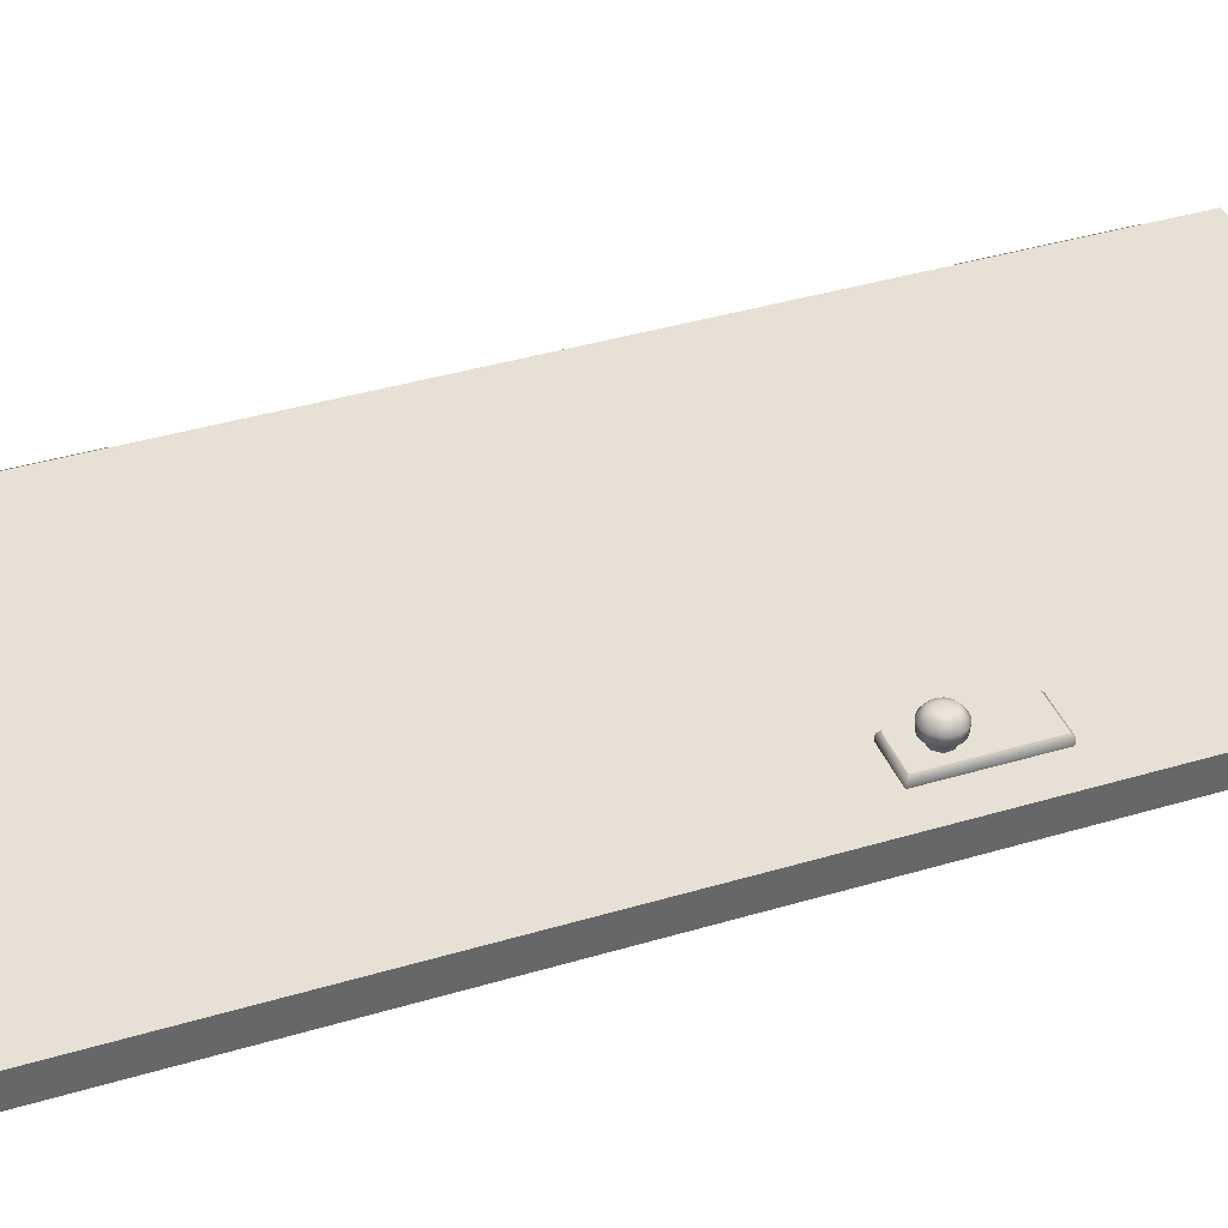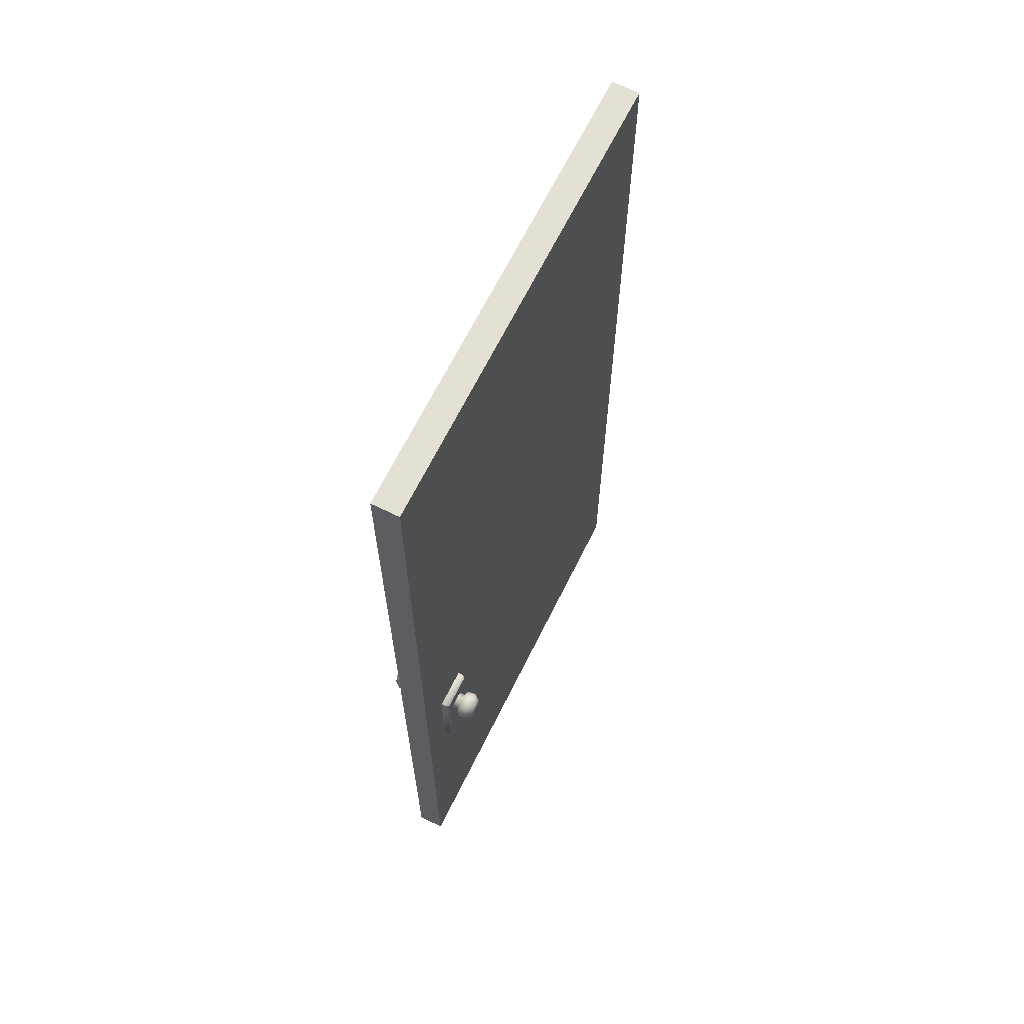
<metadata>
{"format":"obj","ext":"obj","renderer":"f3d","projection":"perspective","resolution":1024,"background":"white","views":[{"elev":39.3,"azim":-110.5,"up":"+Z"},{"elev":66.2,"azim":-63.7,"up":"+Y"}]}
</metadata>
<code>
v 0.000324 0.1841 -0.0287
v -0.02414 0.1841 -0.01458
v -0.02414 0.6516 -0.01458
v 0.000324 0.6516 -0.0287
v -0.02414 0.1841 0.01367
v 0.000324 0.1841 0.02779
v 0.000324 0.6516 0.02779
v -0.02414 0.6516 0.01367
v 0.000324 0.1841 0.02779
v 0.02479 0.1841 0.01367
v 0.02479 0.6516 0.01367
v 0.000324 0.6516 0.02779
v 0.02479 0.6516 -0.01458
v 0.000324 0.6516 -0.0287
v -0.02414 0.6516 -0.01458
v 0.02479 0.6516 0.01367
v -0.02414 0.6516 0.01367
v 0.000324 0.6516 0.02779
v 0.02479 0.1841 -0.01458
v 0.000324 0.1841 -0.0287
v 0.000324 0.6516 -0.0287
v 0.02479 0.6516 -0.01458
v 0.02479 0.1841 0.01367
v 0.02479 0.1841 -0.01458
v 0.02479 0.6516 -0.01458
v 0.02479 0.6516 0.01367
v -0.02414 0.1841 -0.01458
v 0.000324 0.1841 -0.0287
v 0.02479 0.1841 -0.01458
v -0.02414 0.1841 0.01367
v 0.02479 0.1841 0.01367
v 0.000324 0.1841 0.02779
v 0.000324 2.626 -0.0287
v -0.02414 2.626 -0.01458
v -0.02414 3.094 -0.01458
v 0.000324 3.094 -0.0287
v -0.02414 2.626 0.01367
v 0.000324 2.626 0.02779
v 0.000324 3.094 0.02779
v -0.02414 3.094 0.01367
v 0.000324 2.626 0.02779
v 0.02479 2.626 0.01367
v 0.02479 3.094 0.01367
v 0.000324 3.094 0.02779
v 0.02479 3.094 -0.01458
v 0.000324 3.094 -0.0287
v -0.02414 3.094 -0.01458
v 0.02479 3.094 0.01367
v -0.02414 3.094 0.01367
v 0.000324 3.094 0.02779
v 0.02479 2.626 -0.01458
v 0.000324 2.626 -0.0287
v 0.000324 3.094 -0.0287
v 0.02479 3.094 -0.01458
v 0.02479 2.626 0.01367
v 0.02479 2.626 -0.01458
v 0.02479 3.094 -0.01458
v 0.02479 3.094 0.01367
v -0.02414 2.626 -0.01458
v 0.000324 2.626 -0.0287
v 0.02479 2.626 -0.01458
v -0.02414 2.626 0.01367
v 0.02479 2.626 0.01367
v 0.000324 2.626 0.02779
v -1.522 1.419 0.09534
v -1.522 1.419 0.06003
v -1.548 1.416 0.06003
v -1.548 1.416 0.09534
v -1.548 1.416 0.09534
v -1.548 1.416 0.06003
v -1.564 1.396 0.06003
v -1.564 1.396 0.09534
v -1.562 1.37 0.06003
v -1.562 1.37 0.09534
v -1.562 1.37 0.09534
v -1.562 1.37 0.06003
v -1.542 1.354 0.06003
v -1.542 1.354 0.09534
v -1.516 1.357 0.06003
v -1.516 1.357 0.09534
v -1.516 1.357 0.09534
v -1.516 1.357 0.06003
v -1.5 1.377 0.06003
v -1.5 1.377 0.09534
v -1.5 1.377 0.09534
v -1.5 1.377 0.06003
v -1.502 1.402 0.06003
v -1.502 1.402 0.09534
v -1.522 1.419 0.06003
v -1.522 1.419 0.09534
v -1.537 1.332 0.1354
v -1.536 1.349 0.1571
v -1.55 1.353 0.1571
v -1.558 1.338 0.1354
v -1.561 1.363 0.1571
v -1.574 1.352 0.1354
v -1.568 1.375 0.1571
v -1.584 1.371 0.1354
v -1.573 1.353 0.1063
v -1.582 1.371 0.1063
v -1.557 1.34 0.1063
v -1.537 1.334 0.1063
v -1.517 1.336 0.1063
v -1.516 1.334 0.1354
v -1.548 1.439 0.1354
v -1.543 1.422 0.1571
v -1.528 1.424 0.1571
v -1.527 1.441 0.1354
v -1.547 1.437 0.1063
v -1.527 1.439 0.1063
v -1.514 1.42 0.1571
v -1.522 1.405 0.1631
v -1.515 1.4 0.1631
v -1.503 1.41 0.1571
v -1.506 1.435 0.1354
v -1.507 1.433 0.1063
v -1.49 1.421 0.1354
v -1.496 1.397 0.1571
v -1.491 1.42 0.1063
v -1.48 1.402 0.1354
v -1.482 1.402 0.1063
v -1.48 1.402 0.1354
v -1.496 1.397 0.1571
v -1.494 1.383 0.1571
v -1.478 1.381 0.1354
v -1.482 1.402 0.1063
v -1.499 1.369 0.1571
v -1.48 1.381 0.1063
v -1.484 1.361 0.1354
v -1.508 1.357 0.1571
v -1.486 1.362 0.1063
v -1.497 1.344 0.1354
v -1.521 1.35 0.1571
v -1.499 1.346 0.1063
v -1.516 1.334 0.1354
v -1.517 1.336 0.1063
v -1.516 1.334 0.1354
v -1.536 1.349 0.1571
v -1.537 1.332 0.1354
v -1.521 1.35 0.1571
v -1.534 1.365 0.1631
v -1.526 1.366 0.1631
v -1.508 1.357 0.1571
v -1.542 1.368 0.1631
v -1.55 1.353 0.1571
v -1.548 1.373 0.1631
v -1.561 1.363 0.1571
v -1.518 1.37 0.1631
v -1.499 1.369 0.1571
v -1.552 1.38 0.1631
v -1.568 1.375 0.1571
v -1.513 1.376 0.1631
v -1.494 1.383 0.1571
v -1.553 1.389 0.1631
v -1.511 1.384 0.1631
v -1.496 1.397 0.1571
v -1.569 1.39 0.1571
v -1.584 1.371 0.1354
v -1.551 1.397 0.1631
v -1.565 1.404 0.1571
v -1.511 1.393 0.1631
v -1.503 1.41 0.1571
v -1.515 1.4 0.1631
v -1.546 1.403 0.1631
v -1.556 1.416 0.1571
v -1.522 1.405 0.1631
v -1.538 1.407 0.1631
v -1.543 1.422 0.1571
v -1.53 1.408 0.1631
v -1.528 1.424 0.1571
v -1.565 1.427 0.1063
v -1.548 1.439 0.1354
v -1.547 1.437 0.1063
v -1.567 1.429 0.1354
v -1.543 1.422 0.1571
v -1.578 1.411 0.1063
v -1.556 1.416 0.1571
v -1.58 1.412 0.1354
v -1.584 1.392 0.1063
v -1.565 1.404 0.1571
v -1.586 1.392 0.1354
v -1.582 1.371 0.1063
v -1.569 1.39 0.1571
v -1.584 1.371 0.1354
v -1.522 1.419 -0.1188
v -1.548 1.416 -0.08353
v -1.522 1.419 -0.08353
v -1.548 1.416 -0.1188
v -1.564 1.396 -0.08353
v -1.564 1.396 -0.1188
v -1.564 1.396 -0.1188
v -1.562 1.37 -0.08353
v -1.564 1.396 -0.08353
v -1.562 1.37 -0.1188
v -1.542 1.354 -0.08353
v -1.542 1.354 -0.1188
v -1.542 1.354 -0.1188
v -1.516 1.357 -0.08353
v -1.542 1.354 -0.08353
v -1.516 1.357 -0.1188
v -1.5 1.377 -0.08353
v -1.5 1.377 -0.1188
v -1.5 1.377 -0.1188
v -1.502 1.402 -0.08353
v -1.5 1.377 -0.08353
v -1.502 1.402 -0.1188
v -1.522 1.419 -0.08353
v -1.522 1.419 -0.1188
v -1.537 1.332 -0.1589
v -1.558 1.338 -0.1589
v -1.55 1.353 -0.1806
v -1.536 1.349 -0.1806
v -1.516 1.334 -0.1589
v -1.521 1.35 -0.1806
v -1.542 1.368 -0.1866
v -1.534 1.365 -0.1866
v -1.526 1.366 -0.1866
v -1.508 1.357 -0.1806
v -1.548 1.373 -0.1866
v -1.561 1.363 -0.1806
v -1.518 1.37 -0.1866
v -1.499 1.369 -0.1806
v -1.552 1.38 -0.1866
v -1.568 1.375 -0.1806
v -1.513 1.376 -0.1866
v -1.494 1.383 -0.1806
v -1.511 1.384 -0.1866
v -1.553 1.389 -0.1866
v -1.569 1.39 -0.1806
v -1.551 1.397 -0.1866
v -1.511 1.393 -0.1866
v -1.565 1.404 -0.1806
v -1.546 1.403 -0.1866
v -1.515 1.4 -0.1866
v -1.556 1.416 -0.1806
v -1.522 1.405 -0.1866
v -1.538 1.407 -0.1866
v -1.53 1.408 -0.1866
v -1.586 1.392 -0.1589
v -1.565 1.404 -0.1806
v -1.569 1.39 -0.1806
v -1.58 1.412 -0.1589
v -1.584 1.392 -0.1298
v -1.556 1.416 -0.1806
v -1.578 1.411 -0.1298
v -1.567 1.429 -0.1589
v -1.543 1.422 -0.1806
v -1.565 1.427 -0.1298
v -1.548 1.439 -0.1589
v -1.547 1.437 -0.1298
v -1.527 1.441 -0.1589
v -1.527 1.439 -0.1298
v -1.484 1.361 -0.1589
v -1.508 1.357 -0.1806
v -1.499 1.369 -0.1806
v -1.478 1.381 -0.1589
v -1.48 1.381 -0.1298
v -1.494 1.383 -0.1806
v -1.482 1.402 -0.1298
v -1.48 1.402 -0.1589
v -1.496 1.397 -0.1806
v -1.491 1.42 -0.1298
v -1.49 1.421 -0.1589
v -1.558 1.338 -0.1589
v -1.561 1.363 -0.1806
v -1.55 1.353 -0.1806
v -1.574 1.352 -0.1589
v -1.568 1.375 -0.1806
v -1.584 1.371 -0.1589
v -1.569 1.39 -0.1806
v -1.586 1.392 -0.1589
v -1.582 1.371 -0.1298
v -1.584 1.392 -0.1298
v -1.573 1.353 -0.1298
v -1.557 1.34 -0.1298
v -1.537 1.334 -0.1298
v -1.537 1.332 -0.1589
v -1.49 1.421 -0.1589
v -1.48 1.402 -0.1589
v -1.496 1.397 -0.1806
v -1.503 1.41 -0.1806
v -1.511 1.393 -0.1866
v -1.511 1.384 -0.1866
v -1.494 1.383 -0.1806
v -1.515 1.4 -0.1866
v -1.514 1.42 -0.1806
v -1.522 1.405 -0.1866
v -1.506 1.435 -0.1589
v -1.528 1.424 -0.1806
v -1.53 1.408 -0.1866
v -1.507 1.433 -0.1298
v -1.491 1.42 -0.1298
v -1.527 1.439 -0.1298
v -1.527 1.441 -0.1589
v -1.548 1.439 -0.1589
v -1.543 1.422 -0.1806
v -1.538 1.407 -0.1866
v -1.556 1.416 -0.1806
v -1.48 1.381 -0.1298
v -1.486 1.362 -0.1298
v -1.484 1.361 -0.1589
v -1.497 1.344 -0.1589
v -1.508 1.357 -0.1806
v -1.521 1.35 -0.1806
v -1.499 1.346 -0.1298
v -1.516 1.334 -0.1589
v -1.517 1.336 -0.1298
v -1.537 1.332 -0.1589
v -1.537 1.334 -0.1298
v -1.457 1.134 0.06798
v -1.601 1.134 0.06798
v -1.601 1.134 0.01074
v -1.457 1.134 0.01074
v -1.601 1.492 0.06798
v -1.593 1.483 0.07745
v -1.465 1.483 0.07745
v -1.457 1.492 0.06798
v -1.462 1.146 0.07745
v -1.454 1.138 0.06798
v -1.454 1.489 0.06798
v -1.462 1.48 0.07745
v -1.457 1.134 0.06798
v -1.465 1.143 0.07745
v -1.593 1.143 0.07745
v -1.601 1.134 0.06798
v -1.596 1.48 0.07745
v -1.604 1.489 0.06798
v -1.604 1.138 0.06798
v -1.596 1.146 0.07745
v -1.593 1.483 0.07745
v -1.596 1.48 0.07745
v -1.596 1.146 0.07745
v -1.593 1.143 0.07745
v -1.465 1.483 0.07745
v -1.465 1.143 0.07745
v -1.462 1.48 0.07745
v -1.462 1.146 0.07745
v -1.601 1.492 0.06798
v -1.457 1.492 0.06798
v -1.457 1.492 0.01074
v -1.601 1.492 0.01074
v -1.457 1.134 0.06798
v -1.454 1.138 0.06798
v -1.462 1.146 0.07745
v -1.465 1.143 0.07745
v -1.465 1.483 0.07745
v -1.462 1.48 0.07745
v -1.454 1.489 0.06798
v -1.457 1.492 0.06798
v -1.601 1.492 0.06798
v -1.604 1.489 0.06798
v -1.596 1.48 0.07745
v -1.593 1.483 0.07745
v -1.593 1.143 0.07745
v -1.596 1.146 0.07745
v -1.604 1.138 0.06798
v -1.601 1.134 0.06798
v -1.457 1.492 0.06798
v -1.454 1.489 0.01074
v -1.457 1.492 0.01074
v -1.454 1.489 0.06798
v -1.454 1.138 0.01074
v -1.454 1.138 0.06798
v -1.457 1.134 0.01074
v -1.457 1.134 0.06798
v -1.604 1.138 0.01074
v -1.601 1.134 0.01074
v -1.601 1.134 0.06798
v -1.604 1.138 0.06798
v -1.604 1.489 0.01074
v -1.604 1.489 0.06798
v -1.601 1.492 0.01074
v -1.601 1.492 0.06798
v -1.601 1.134 0.01074
v -1.604 1.138 0.01074
v -1.604 1.489 0.01074
v -1.601 1.492 0.01074
v -1.457 1.134 0.01074
v -1.457 1.492 0.01074
v -1.454 1.138 0.01074
v -1.454 1.489 0.01074
v -1.457 1.134 -0.08635
v -1.457 1.134 -0.02911
v -1.601 1.134 -0.02911
v -1.601 1.134 -0.08635
v -1.601 1.492 -0.08635
v -1.457 1.492 -0.08635
v -1.465 1.483 -0.09582
v -1.593 1.483 -0.09582
v -1.462 1.146 -0.09582
v -1.462 1.48 -0.09582
v -1.454 1.489 -0.08635
v -1.454 1.138 -0.08635
v -1.457 1.134 -0.08635
v -1.601 1.134 -0.08635
v -1.593 1.143 -0.09582
v -1.465 1.143 -0.09582
v -1.596 1.48 -0.09582
v -1.596 1.146 -0.09582
v -1.604 1.138 -0.08635
v -1.604 1.489 -0.08635
v -1.593 1.143 -0.09582
v -1.596 1.146 -0.09582
v -1.596 1.48 -0.09582
v -1.593 1.483 -0.09582
v -1.465 1.143 -0.09582
v -1.465 1.483 -0.09582
v -1.462 1.146 -0.09582
v -1.462 1.48 -0.09582
v -1.601 1.492 -0.08635
v -1.601 1.492 -0.02911
v -1.457 1.492 -0.02911
v -1.457 1.492 -0.08635
v -1.457 1.134 -0.08635
v -1.465 1.143 -0.09582
v -1.462 1.146 -0.09582
v -1.454 1.138 -0.08635
v -1.465 1.483 -0.09582
v -1.457 1.492 -0.08635
v -1.454 1.489 -0.08635
v -1.462 1.48 -0.09582
v -1.601 1.492 -0.08635
v -1.593 1.483 -0.09582
v -1.596 1.48 -0.09582
v -1.604 1.489 -0.08635
v -1.593 1.143 -0.09582
v -1.601 1.134 -0.08635
v -1.604 1.138 -0.08635
v -1.596 1.146 -0.09582
v -1.457 1.492 -0.08635
v -1.457 1.492 -0.02911
v -1.454 1.489 -0.02911
v -1.454 1.489 -0.08635
v -1.454 1.138 -0.02911
v -1.454 1.138 -0.08635
v -1.457 1.134 -0.02911
v -1.457 1.134 -0.08635
v -1.604 1.138 -0.02911
v -1.601 1.134 -0.08635
v -1.601 1.134 -0.02911
v -1.604 1.138 -0.08635
v -1.604 1.489 -0.02911
v -1.604 1.489 -0.08635
v -1.601 1.492 -0.02911
v -1.601 1.492 -0.08635
v -1.601 1.492 -0.02911
v -1.604 1.489 -0.02911
v -1.604 1.138 -0.02911
v -1.601 1.134 -0.02911
v -1.457 1.492 -0.02911
v -1.457 1.134 -0.02911
v -1.454 1.489 -0.02911
v -1.454 1.138 -0.02911
v -0.02386 3.6 0.04846
v -0.02386 -9.797e-07 0.04846
v -0.02386 -9.797e-07 -0.05155
v -0.02386 3.6 -0.05155
v -0.02386 3.6 -0.05155
v -0.02386 -9.797e-07 -0.05155
v -1.724 -9.797e-07 -0.05155
v -1.724 3.6 -0.05155
v -1.724 3.6 -0.05155
v -1.724 -9.797e-07 -0.05155
v -1.724 -9.797e-07 0.04846
v -1.724 3.6 0.04846
v -1.724 3.6 0.04846
v -1.724 -9.797e-07 0.04846
v -0.02386 -9.797e-07 0.04846
v -0.02386 3.6 0.04846
v -0.02386 -9.797e-07 0.04846
v -1.724 -9.797e-07 0.04846
v -1.724 -9.797e-07 -0.05155
v -0.02386 -9.797e-07 -0.05155
v -1.724 3.6 0.04846
v -0.02386 3.6 0.04846
v -0.02386 3.6 -0.05155
v -1.724 3.6 -0.05155
v -1.522 1.419 -0.1188
v -1.491 1.42 -0.1298
v -1.507 1.433 -0.1298
v -1.527 1.439 -0.1298
v -1.502 1.402 -0.1188
v -1.482 1.402 -0.1298
v -1.48 1.381 -0.1298
v -1.548 1.416 -0.1188
v -1.547 1.437 -0.1298
v -1.565 1.427 -0.1298
v -1.5 1.377 -0.1188
v -1.486 1.362 -0.1298
v -1.499 1.346 -0.1298
v -1.564 1.396 -0.1188
v -1.578 1.411 -0.1298
v -1.584 1.392 -0.1298
v -1.516 1.357 -0.1188
v -1.517 1.336 -0.1298
v -1.537 1.334 -0.1298
v -1.562 1.37 -0.1188
v -1.582 1.371 -0.1298
v -1.573 1.353 -0.1298
v -1.542 1.354 -0.1188
v -1.557 1.34 -0.1298
v -1.522 1.419 0.09534
v -1.507 1.433 0.1063
v -1.491 1.42 0.1063
v -1.527 1.439 0.1063
v -1.502 1.402 0.09534
v -1.482 1.402 0.1063
v -1.48 1.381 0.1063
v -1.548 1.416 0.09534
v -1.547 1.437 0.1063
v -1.565 1.427 0.1063
v -1.5 1.377 0.09534
v -1.486 1.362 0.1063
v -1.499 1.346 0.1063
v -1.564 1.396 0.09534
v -1.578 1.411 0.1063
v -1.584 1.392 0.1063
v -1.516 1.357 0.09534
v -1.517 1.336 0.1063
v -1.537 1.334 0.1063
v -1.562 1.37 0.09534
v -1.582 1.371 0.1063
v -1.573 1.353 0.1063
v -1.542 1.354 0.09534
v -1.557 1.34 0.1063
f 1 2 3
f 1 3 4
f 5 6 7
f 5 7 8
f 9 10 11
f 9 11 12
f 13 14 15
f 15 16 13
f 15 17 16
f 17 18 16
f 19 20 21
f 19 21 22
f 23 24 25
f 23 25 26
f 27 28 29
f 29 30 27
f 29 31 30
f 31 32 30
f 33 34 35
f 33 35 36
f 37 38 39
f 37 39 40
f 41 42 43
f 41 43 44
f 45 46 47
f 47 48 45
f 47 49 48
f 49 50 48
f 51 52 53
f 51 53 54
f 55 56 57
f 55 57 58
f 59 60 61
f 61 62 59
f 61 63 62
f 63 64 62
f 65 66 67
f 65 67 68
f 69 70 71
f 69 71 72
f 72 71 73
f 72 73 74
f 75 76 77
f 75 77 78
f 78 77 79
f 78 79 80
f 81 82 83
f 81 83 84
f 85 86 87
f 85 87 88
f 88 87 89
f 88 89 90
f 91 92 93
f 91 93 94
f 94 93 95
f 94 95 96
f 96 95 97
f 96 97 98
f 99 96 98
f 99 98 100
f 101 96 99
f 101 94 96
f 102 94 101
f 102 91 94
f 103 91 102
f 103 104 91
f 105 106 107
f 105 107 108
f 109 105 108
f 109 108 110
f 108 107 111
f 107 112 111
f 111 112 113
f 111 113 114
f 110 108 115
f 108 111 115
f 115 111 114
f 110 115 116
f 115 114 117
f 116 115 117
f 117 114 118
f 116 117 119
f 117 118 120
f 119 117 120
f 119 120 121
f 122 123 124
f 122 124 125
f 126 122 125
f 125 124 127
f 126 125 128
f 125 127 129
f 128 125 129
f 129 127 130
f 128 129 131
f 129 130 132
f 131 129 132
f 132 130 133
f 131 132 134
f 132 133 135
f 134 132 135
f 134 135 136
f 137 138 139
f 137 140 138
f 140 141 138
f 140 142 141
f 143 142 140
f 138 141 144
f 144 141 142
f 138 144 145
f 145 144 146
f 146 144 142
f 145 146 147
f 143 148 142
f 146 142 148
f 149 148 143
f 147 146 150
f 150 146 148
f 147 150 151
f 149 152 148
f 150 148 152
f 153 152 149
f 151 150 154
f 154 150 152
f 153 155 152
f 154 152 155
f 156 155 153
f 151 154 157
f 158 151 157
f 157 154 159
f 159 154 155
f 157 159 160
f 156 161 155
f 159 155 161
f 162 161 156
f 162 163 161
f 160 159 164
f 164 159 161
f 164 161 163
f 160 164 165
f 164 163 166
f 165 164 167
f 164 166 167
f 165 167 168
f 167 166 169
f 168 167 169
f 170 169 166
f 168 169 170
f 171 172 173
f 171 174 172
f 174 175 172
f 176 174 171
f 174 177 175
f 176 178 174
f 178 177 174
f 179 178 176
f 178 180 177
f 179 181 178
f 181 180 178
f 182 181 179
f 181 183 180
f 182 184 181
f 184 183 181
f 185 186 187
f 185 188 186
f 188 189 186
f 188 190 189
f 191 192 193
f 191 194 192
f 194 195 192
f 194 196 195
f 197 198 199
f 197 200 198
f 200 201 198
f 200 202 201
f 203 204 205
f 203 206 204
f 206 207 204
f 206 208 207
f 209 210 211
f 209 211 212
f 213 209 212
f 213 212 214
f 212 211 215
f 214 212 216
f 212 215 216
f 214 216 217
f 215 217 216
f 218 214 217
f 211 219 215
f 219 217 215
f 211 220 219
f 218 217 221
f 219 221 217
f 222 218 221
f 220 223 219
f 223 221 219
f 220 224 223
f 222 221 225
f 223 225 221
f 226 222 225
f 226 225 227
f 224 228 223
f 228 225 223
f 228 227 225
f 224 229 228
f 230 227 228
f 229 230 228
f 230 231 227
f 229 232 230
f 233 231 230
f 232 233 230
f 233 234 231
f 232 235 233
f 233 236 234
f 235 237 233
f 233 237 236
f 237 238 236
f 239 240 241
f 239 242 240
f 243 242 239
f 242 244 240
f 243 245 242
f 242 246 244
f 245 246 242
f 246 247 244
f 245 248 246
f 246 249 247
f 248 249 246
f 248 250 249
f 250 251 249
f 250 252 251
f 253 254 255
f 256 253 255
f 257 253 256
f 256 255 258
f 259 257 256
f 260 256 258
f 259 256 260
f 260 258 261
f 262 259 260
f 262 260 263
f 264 265 266
f 264 267 265
f 267 268 265
f 267 269 268
f 269 270 268
f 269 271 270
f 272 271 269
f 272 273 271
f 274 272 269
f 274 269 267
f 275 274 267
f 275 267 264
f 276 275 264
f 276 264 277
f 278 279 280
f 278 280 281
f 281 280 282
f 280 283 282
f 280 284 283
f 281 282 285
f 286 281 285
f 286 285 287
f 288 278 281
f 288 281 286
f 289 286 287
f 289 287 290
f 291 278 288
f 291 292 278
f 293 291 288
f 293 288 294
f 294 288 286
f 294 286 289
f 295 294 289
f 295 289 296
f 296 289 290
f 296 290 297
f 298 296 297
f 299 300 301
f 300 302 301
f 301 302 303
f 302 304 303
f 300 305 302
f 302 306 304
f 305 306 302
f 305 307 306
f 307 308 306
f 307 309 308
f 310 311 312
f 310 312 313
f 314 315 316
f 314 316 317
f 318 319 320
f 318 320 321
f 322 323 324
f 322 324 325
f 326 327 328
f 326 328 329
f 330 331 332
f 332 333 330
f 333 334 330
f 333 335 334
f 335 336 334
f 335 337 336
f 338 339 340
f 338 340 341
f 342 343 344
f 342 344 345
f 346 347 348
f 346 348 349
f 350 351 352
f 350 352 353
f 354 355 356
f 354 356 357
f 358 359 360
f 358 361 359
f 361 362 359
f 361 363 362
f 364 362 363
f 364 363 365
f 366 367 368
f 366 368 369
f 370 366 369
f 370 369 371
f 371 372 370
f 371 373 372
f 374 375 376
f 376 377 374
f 377 378 374
f 377 379 378
f 379 380 378
f 379 381 380
f 382 383 384
f 382 384 385
f 386 387 388
f 386 388 389
f 390 391 392
f 390 392 393
f 394 395 396
f 394 396 397
f 398 399 400
f 398 400 401
f 402 403 404
f 404 405 402
f 405 406 402
f 405 407 406
f 407 408 406
f 407 409 408
f 410 411 412
f 410 412 413
f 414 415 416
f 414 416 417
f 418 419 420
f 418 420 421
f 422 423 424
f 422 424 425
f 426 427 428
f 426 428 429
f 430 431 432
f 430 432 433
f 433 432 434
f 433 434 435
f 436 435 434
f 436 437 435
f 438 439 440
f 438 441 439
f 442 441 438
f 442 443 441
f 443 442 444
f 443 444 445
f 446 447 448
f 448 449 446
f 449 450 446
f 449 451 450
f 451 452 450
f 451 453 452
f 454 455 456
f 454 456 457
f 458 459 460
f 458 460 461
f 462 463 464
f 462 464 465
f 466 467 468
f 466 468 469
f 470 471 472
f 470 472 473
f 474 475 476
f 474 476 477
f 478 479 480
f 478 480 481
f 478 482 479
f 482 483 479
f 482 484 483
f 485 478 481
f 485 481 486
f 485 486 487
f 482 488 484
f 488 489 484
f 488 490 489
f 491 485 487
f 491 487 492
f 491 492 493
f 488 494 490
f 494 495 490
f 494 496 495
f 497 491 493
f 497 493 498
f 497 498 499
f 494 500 496
f 500 497 499
f 500 501 496
f 500 499 501
f 502 503 504
f 502 505 503
f 502 504 506
f 506 504 507
f 506 507 508
f 509 505 502
f 509 510 505
f 509 511 510
f 506 508 512
f 512 508 513
f 512 513 514
f 515 511 509
f 515 516 511
f 515 517 516
f 512 514 518
f 518 514 519
f 518 519 520
f 521 517 515
f 521 522 517
f 521 523 522
f 518 520 524
f 524 523 521
f 524 520 525
f 524 525 523

</code>
